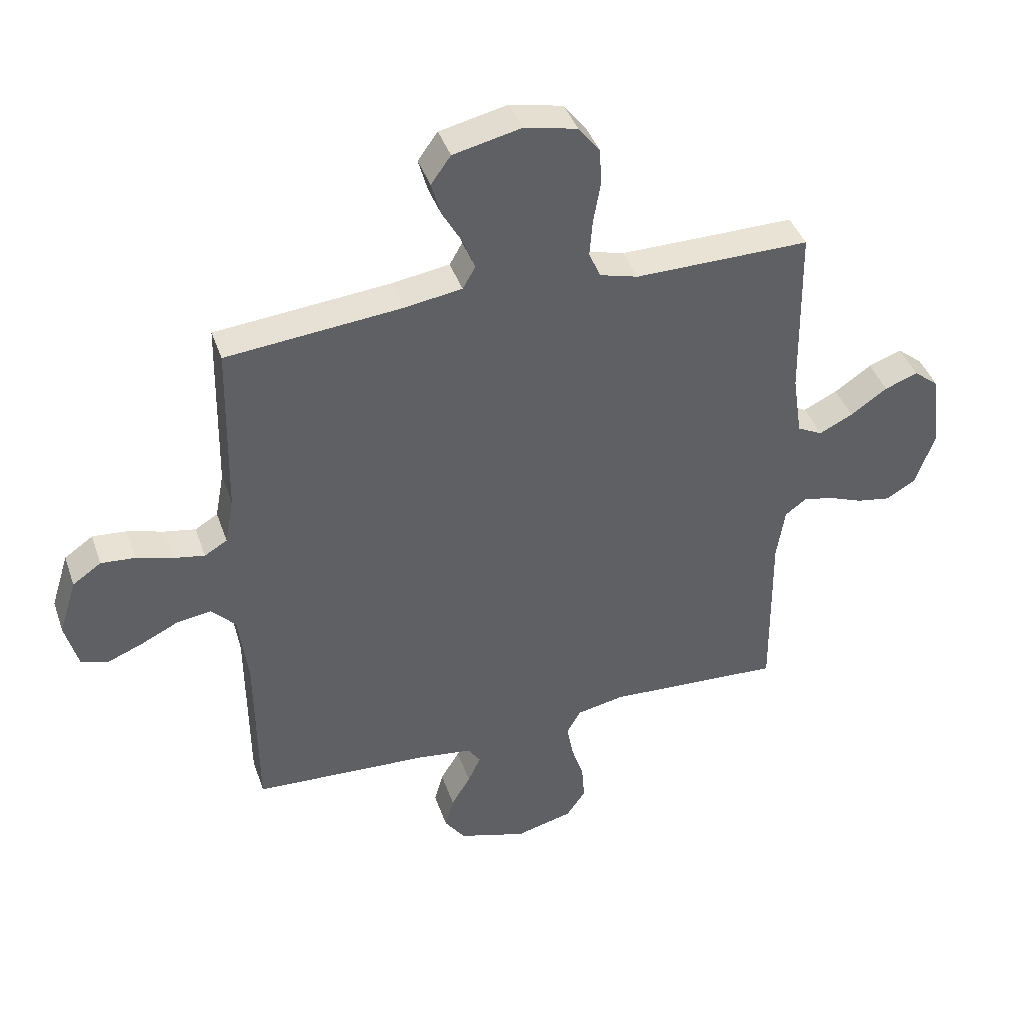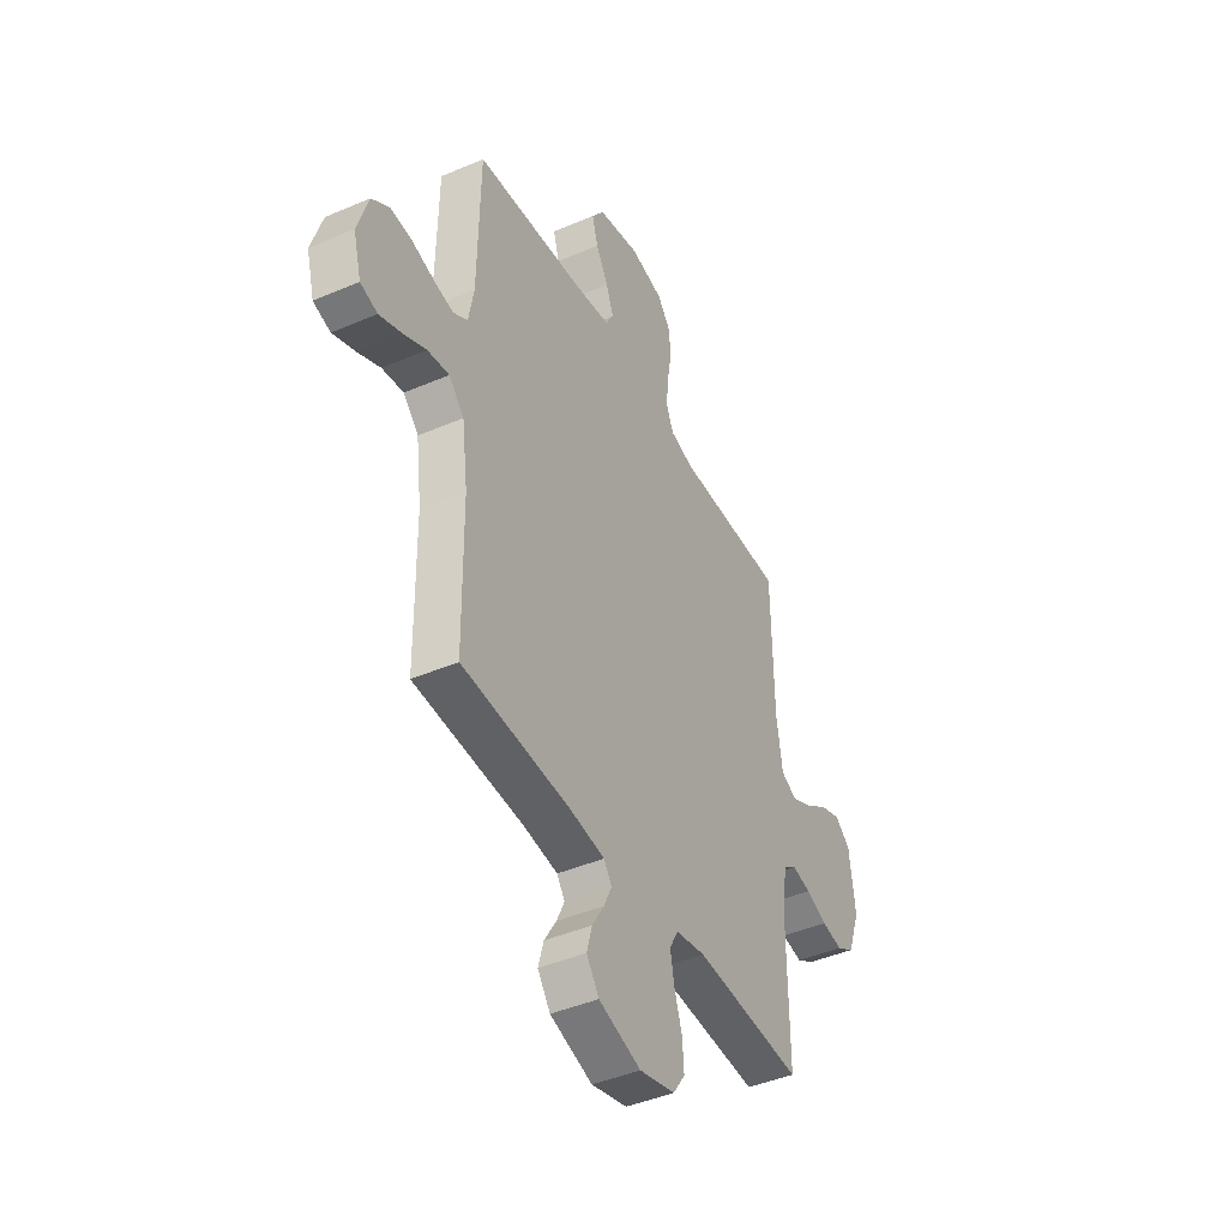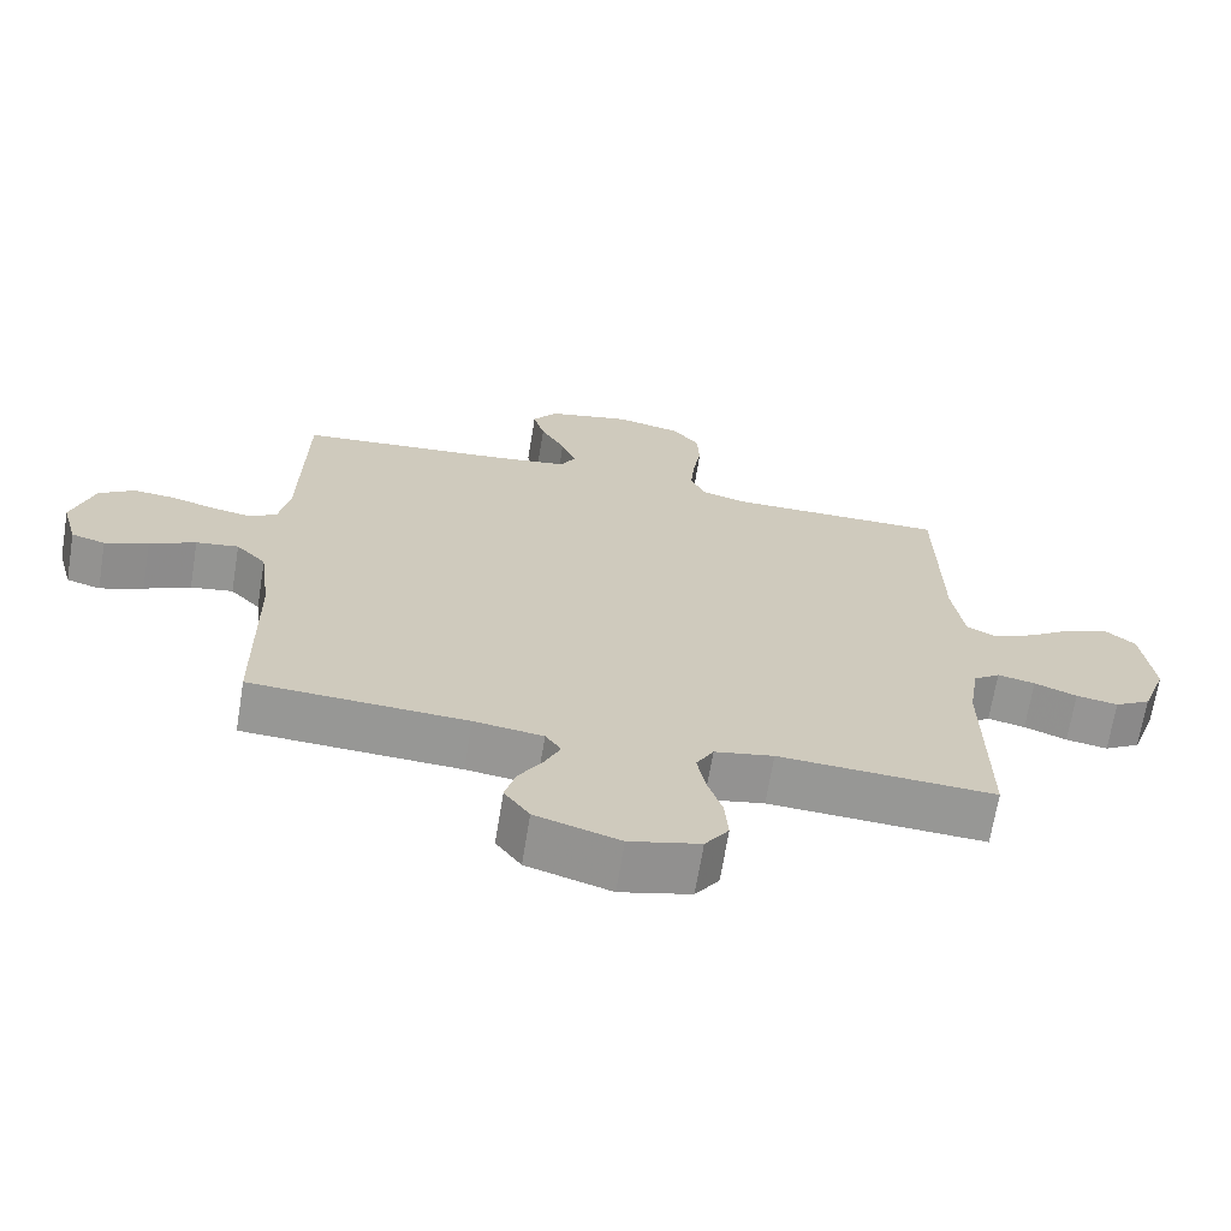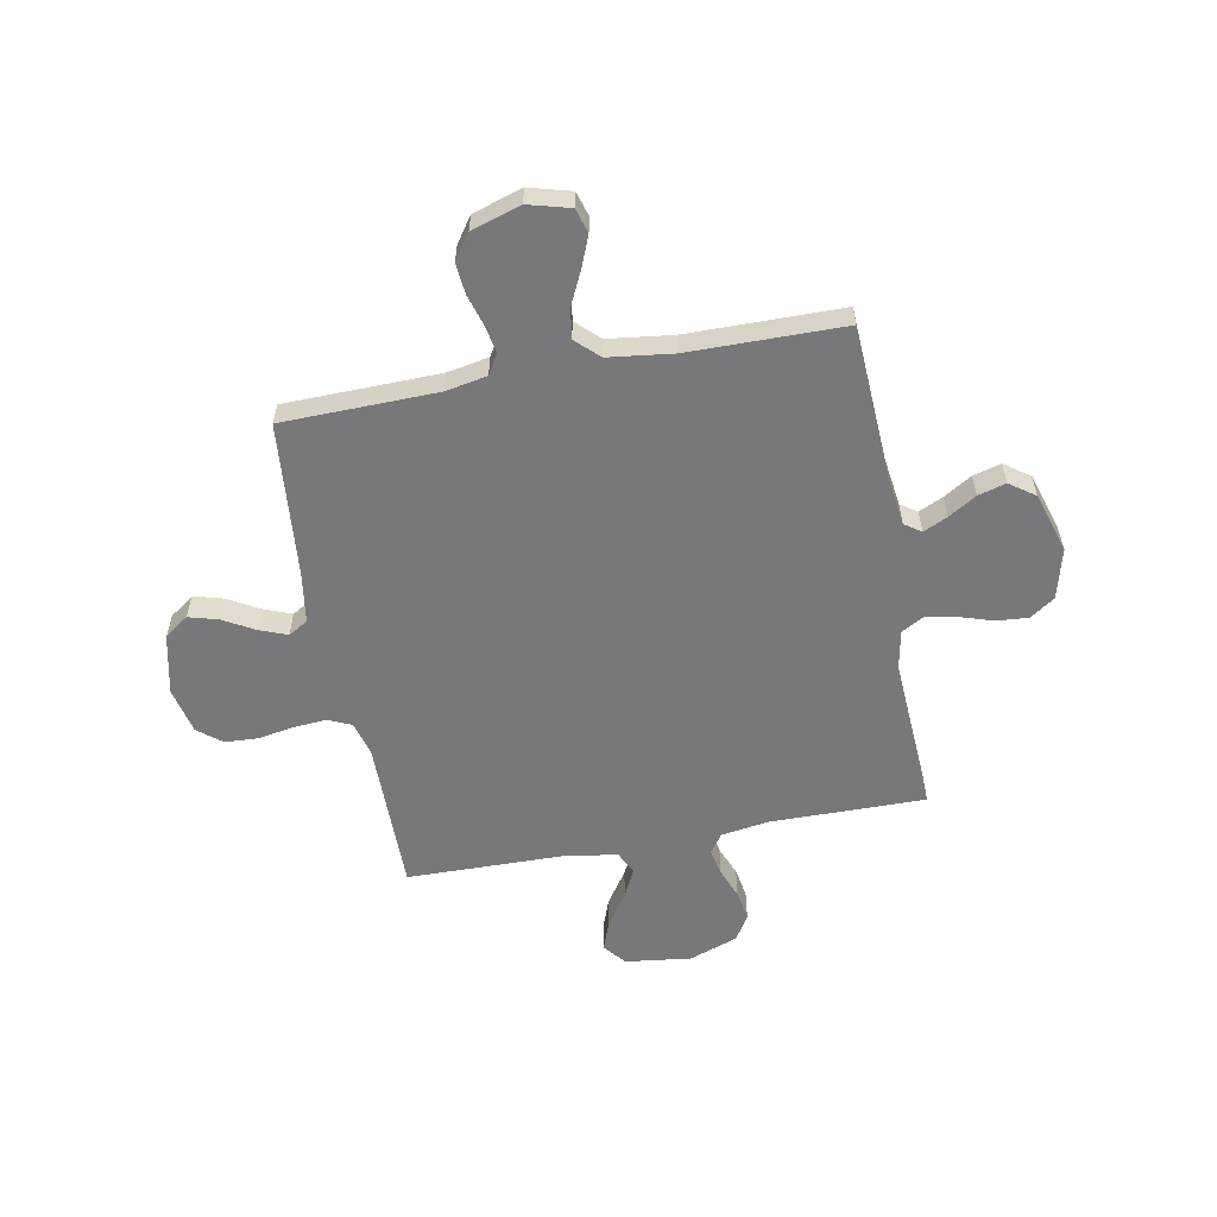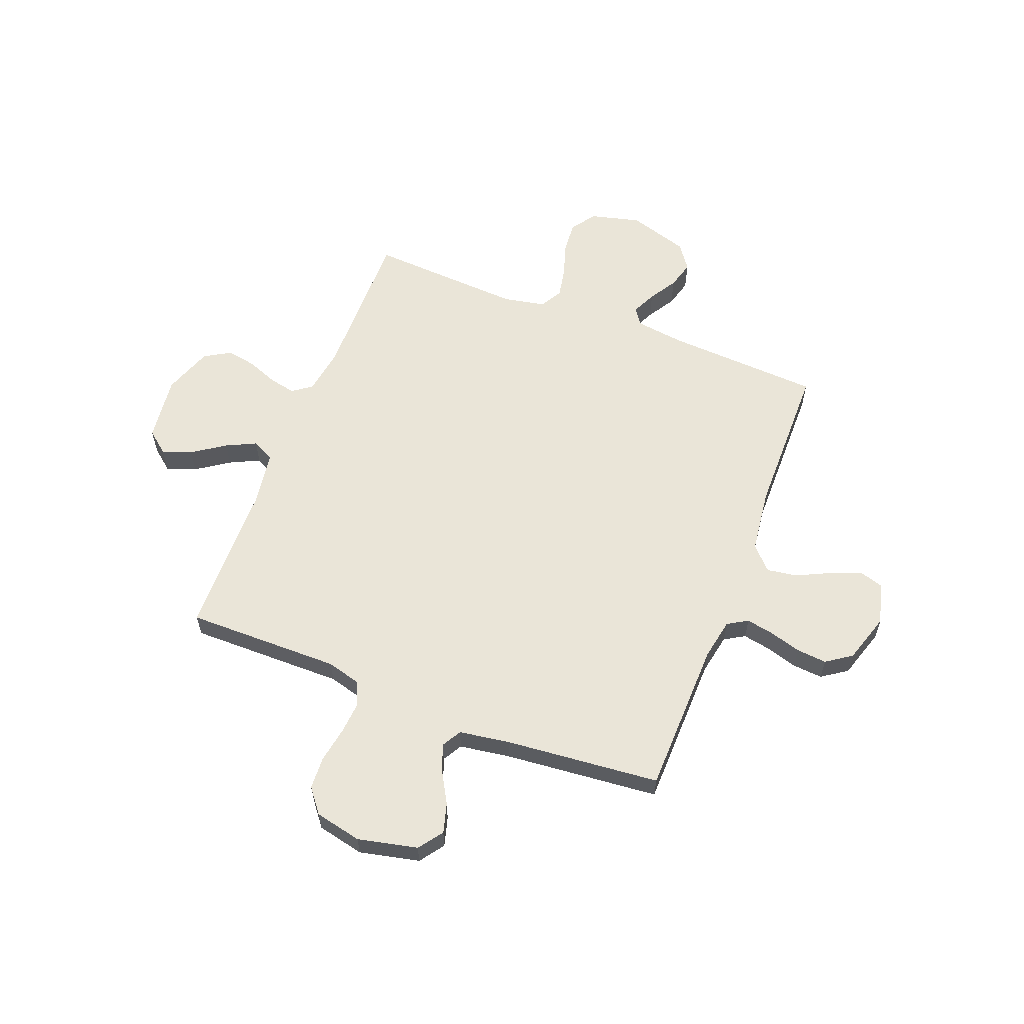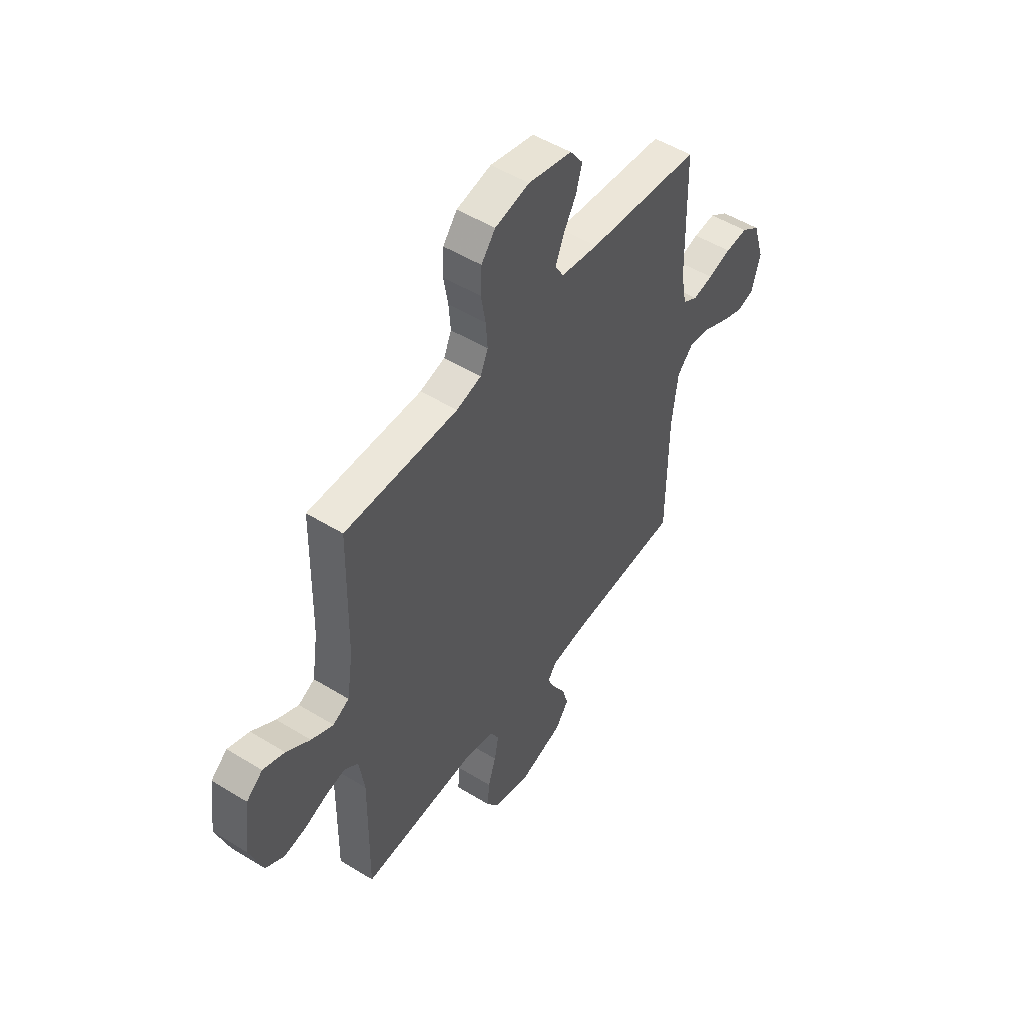
<metadata>
{"format":"obj","ext":"obj","renderer":"f3d","projection":"perspective","resolution":1024,"background":"white","views":[{"elev":41.2,"azim":161.6,"up":"+Z"},{"elev":-43.3,"azim":116.9,"up":"+Z"},{"elev":-68.0,"azim":170.7,"up":"+Z"},{"elev":-57.5,"azim":100.7,"up":"+Y"},{"elev":59.6,"azim":21.2,"up":"+Y"},{"elev":50.8,"azim":-56.1,"up":"+Z"}]}
</metadata>
<code>
v 0.5 0.07 -0.5
v 0.2 0.07 -0.516
v 0.104 0.07 -0.529
v 0.082 0.07 -0.561
v 0.104 0.07 -0.608
v 0.137 0.07 -0.662
v 0.152 0.07 -0.716
v 0.117 0.07 -0.765
v 0 0.07 -0.801
v -0.098 0.07 -0.776
v -0.131 0.07 -0.728
v -0.126 0.07 -0.666
v -0.105 0.07 -0.601
v -0.094 0.07 -0.542
v -0.118 0.07 -0.499
v -0.2 0.07 -0.483
v -0.5 0.07 -0.5
v -0.497 0.07 -0.2
v -0.511 0.07 -0.108
v -0.548 0.07 -0.081
v -0.6 0.07 -0.092
v -0.659 0.07 -0.115
v -0.717 0.07 -0.125
v -0.767 0.07 -0.095
v -0.801 0.07 0
v -0.785 0.07 0.128
v -0.742 0.07 0.163
v -0.685 0.07 0.142
v -0.622 0.07 0.099
v -0.564 0.07 0.071
v -0.521 0.07 0.093
v -0.505 0.07 0.2
v -0.5 0.07 0.5
v -0.2 0.07 0.498
v -0.134 0.07 0.516
v -0.114 0.07 0.562
v -0.119 0.07 0.625
v -0.131 0.07 0.694
v -0.128 0.07 0.758
v -0.091 0.07 0.805
v 0 0.07 0.825
v 0.116 0.07 0.799
v 0.15 0.07 0.752
v 0.134 0.07 0.695
v 0.1 0.07 0.635
v 0.079 0.07 0.581
v 0.101 0.07 0.543
v 0.2 0.07 0.528
v 0.5 0.07 0.5
v 0.506 0.07 0.2
v 0.521 0.07 0.12
v 0.56 0.07 0.097
v 0.614 0.07 0.107
v 0.675 0.07 0.125
v 0.734 0.07 0.13
v 0.783 0.07 0.096
v 0.813 0.07 0
v 0.791 0.07 -0.081
v 0.744 0.07 -0.095
v 0.684 0.07 -0.071
v 0.62 0.07 -0.04
v 0.561 0.07 -0.031
v 0.519 0.07 -0.075
v 0.503 0.07 -0.2
v 0.5 0 -0.5
v 0.2 0 -0.516
v 0.104 0 -0.529
v 0.082 0 -0.561
v 0.104 0 -0.608
v 0.137 0 -0.662
v 0.152 0 -0.716
v 0.117 0 -0.765
v 0 0 -0.801
v -0.098 0 -0.776
v -0.131 0 -0.728
v -0.126 0 -0.666
v -0.105 0 -0.601
v -0.094 0 -0.542
v -0.118 0 -0.499
v -0.2 0 -0.483
v -0.5 0 -0.5
v -0.497 0 -0.2
v -0.511 0 -0.108
v -0.548 0 -0.081
v -0.6 0 -0.092
v -0.659 0 -0.115
v -0.717 0 -0.125
v -0.767 0 -0.095
v -0.801 0 0
v -0.785 0 0.128
v -0.742 0 0.163
v -0.685 0 0.142
v -0.622 0 0.099
v -0.564 0 0.071
v -0.521 0 0.093
v -0.505 0 0.2
v -0.5 0 0.5
v -0.2 0 0.498
v -0.134 0 0.516
v -0.114 0 0.562
v -0.119 0 0.625
v -0.131 0 0.694
v -0.128 0 0.758
v -0.091 0 0.805
v 0 0 0.825
v 0.116 0 0.799
v 0.15 0 0.752
v 0.134 0 0.695
v 0.1 0 0.635
v 0.079 0 0.581
v 0.101 0 0.543
v 0.2 0 0.528
v 0.5 0 0.5
v 0.506 0 0.2
v 0.521 0 0.12
v 0.56 0 0.097
v 0.614 0 0.107
v 0.675 0 0.125
v 0.734 0 0.13
v 0.783 0 0.096
v 0.813 0 0
v 0.791 0 -0.081
v 0.744 0 -0.095
v 0.684 0 -0.071
v 0.62 0 -0.04
v 0.561 0 -0.031
v 0.519 0 -0.075
v 0.503 0 -0.2
f 58 59 60 61
f 56 57 58 61
f 56 61 62
f 53 54 55 56
f 52 53 56 62
f 51 52 62 63
f 48 49 50
f 47 48 50 51
f 42 43 44 45
f 42 45 46
f 41 42 46
f 40 41 46
f 37 38 39 40
f 36 37 40 46
f 35 36 46 47
f 32 33 34
f 31 32 34 35
f 26 27 28 29
f 26 29 30
f 25 26 30
f 24 25 30
f 21 22 23 24
f 20 21 24 30
f 19 20 30 31
f 16 17 18
f 15 16 18 19
f 10 11 12 13
f 10 13 14
f 9 10 14
f 8 9 14
f 5 6 7 8
f 4 5 8 14
f 3 4 14 15
f 64 1 2
f 47 51 63 64
f 31 35 47 64
f 15 19 31 64
f 2 3 15 64
f 125 124 123 122
f 125 122 121 120
f 126 125 120
f 120 119 118 117
f 126 120 117 116
f 127 126 116 115
f 114 113 112
f 115 114 112 111
f 109 108 107 106
f 110 109 106
f 110 106 105
f 110 105 104
f 104 103 102 101
f 110 104 101 100
f 111 110 100 99
f 98 97 96
f 99 98 96 95
f 93 92 91 90
f 94 93 90
f 94 90 89
f 94 89 88
f 88 87 86 85
f 94 88 85 84
f 95 94 84 83
f 82 81 80
f 83 82 80 79
f 77 76 75 74
f 78 77 74
f 78 74 73
f 78 73 72
f 72 71 70 69
f 78 72 69 68
f 79 78 68 67
f 66 65 128
f 128 127 115 111
f 128 111 99 95
f 128 95 83 79
f 128 79 67 66
f 1 65 66 2
f 2 66 67 3
f 3 67 68 4
f 4 68 69 5
f 5 69 70 6
f 6 70 71 7
f 7 71 72 8
f 8 72 73 9
f 9 73 74 10
f 10 74 75 11
f 11 75 76 12
f 12 76 77 13
f 13 77 78 14
f 14 78 79 15
f 15 79 80 16
f 16 80 81 17
f 17 81 82 18
f 18 82 83 19
f 19 83 84 20
f 20 84 85 21
f 21 85 86 22
f 22 86 87 23
f 23 87 88 24
f 24 88 89 25
f 25 89 90 26
f 26 90 91 27
f 27 91 92 28
f 28 92 93 29
f 29 93 94 30
f 30 94 95 31
f 31 95 96 32
f 32 96 97 33
f 33 97 98 34
f 34 98 99 35
f 35 99 100 36
f 36 100 101 37
f 37 101 102 38
f 38 102 103 39
f 39 103 104 40
f 40 104 105 41
f 41 105 106 42
f 42 106 107 43
f 43 107 108 44
f 44 108 109 45
f 45 109 110 46
f 46 110 111 47
f 47 111 112 48
f 48 112 113 49
f 49 113 114 50
f 50 114 115 51
f 51 115 116 52
f 52 116 117 53
f 53 117 118 54
f 54 118 119 55
f 55 119 120 56
f 56 120 121 57
f 57 121 122 58
f 58 122 123 59
f 59 123 124 60
f 60 124 125 61
f 61 125 126 62
f 62 126 127 63
f 63 127 128 64
f 64 128 65 1

</code>
